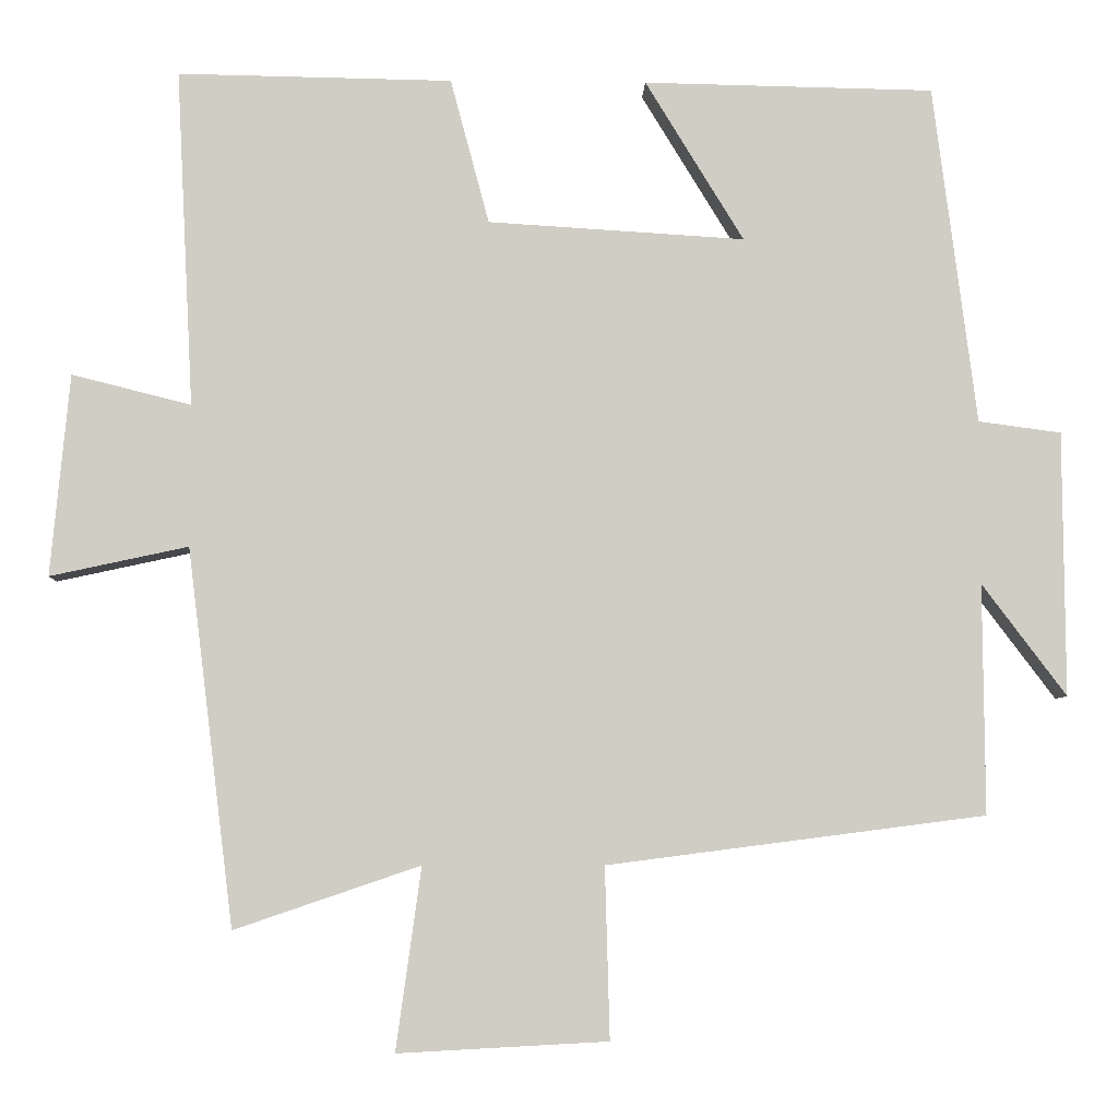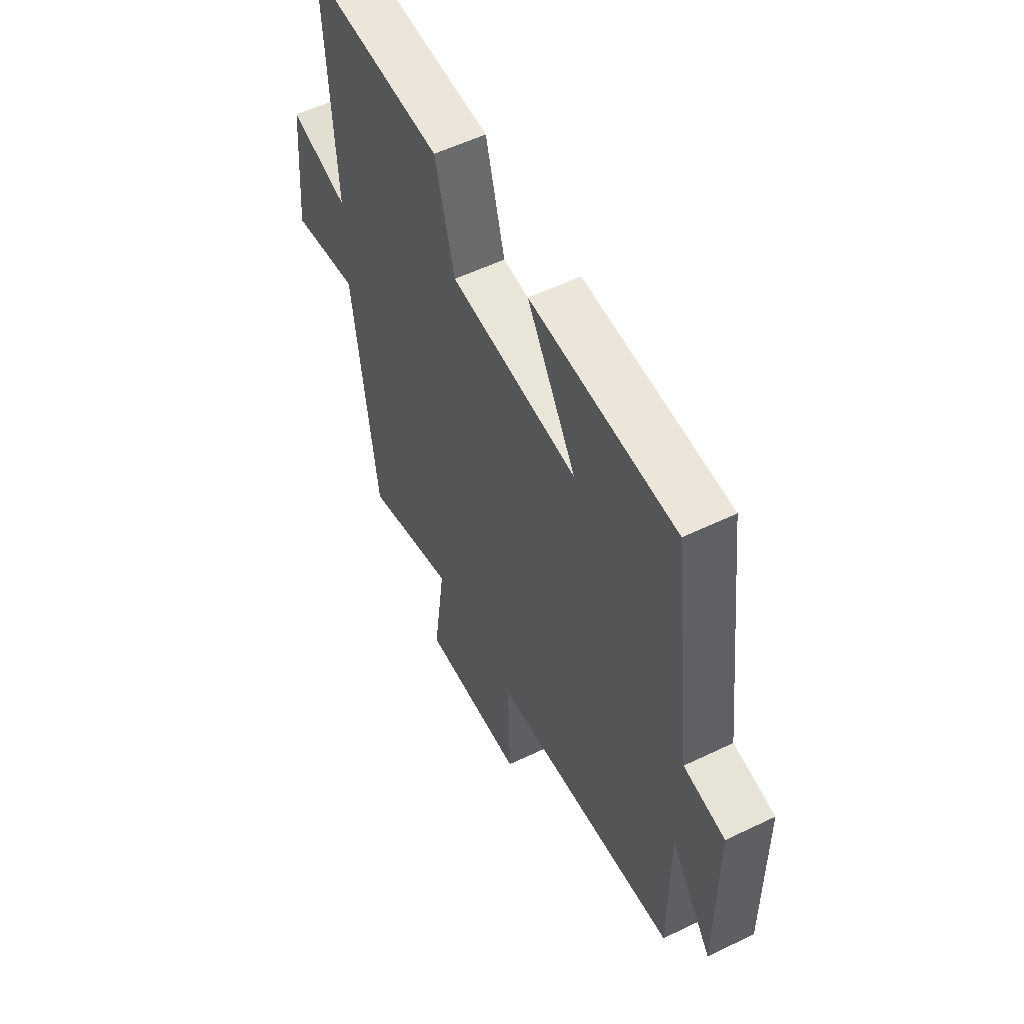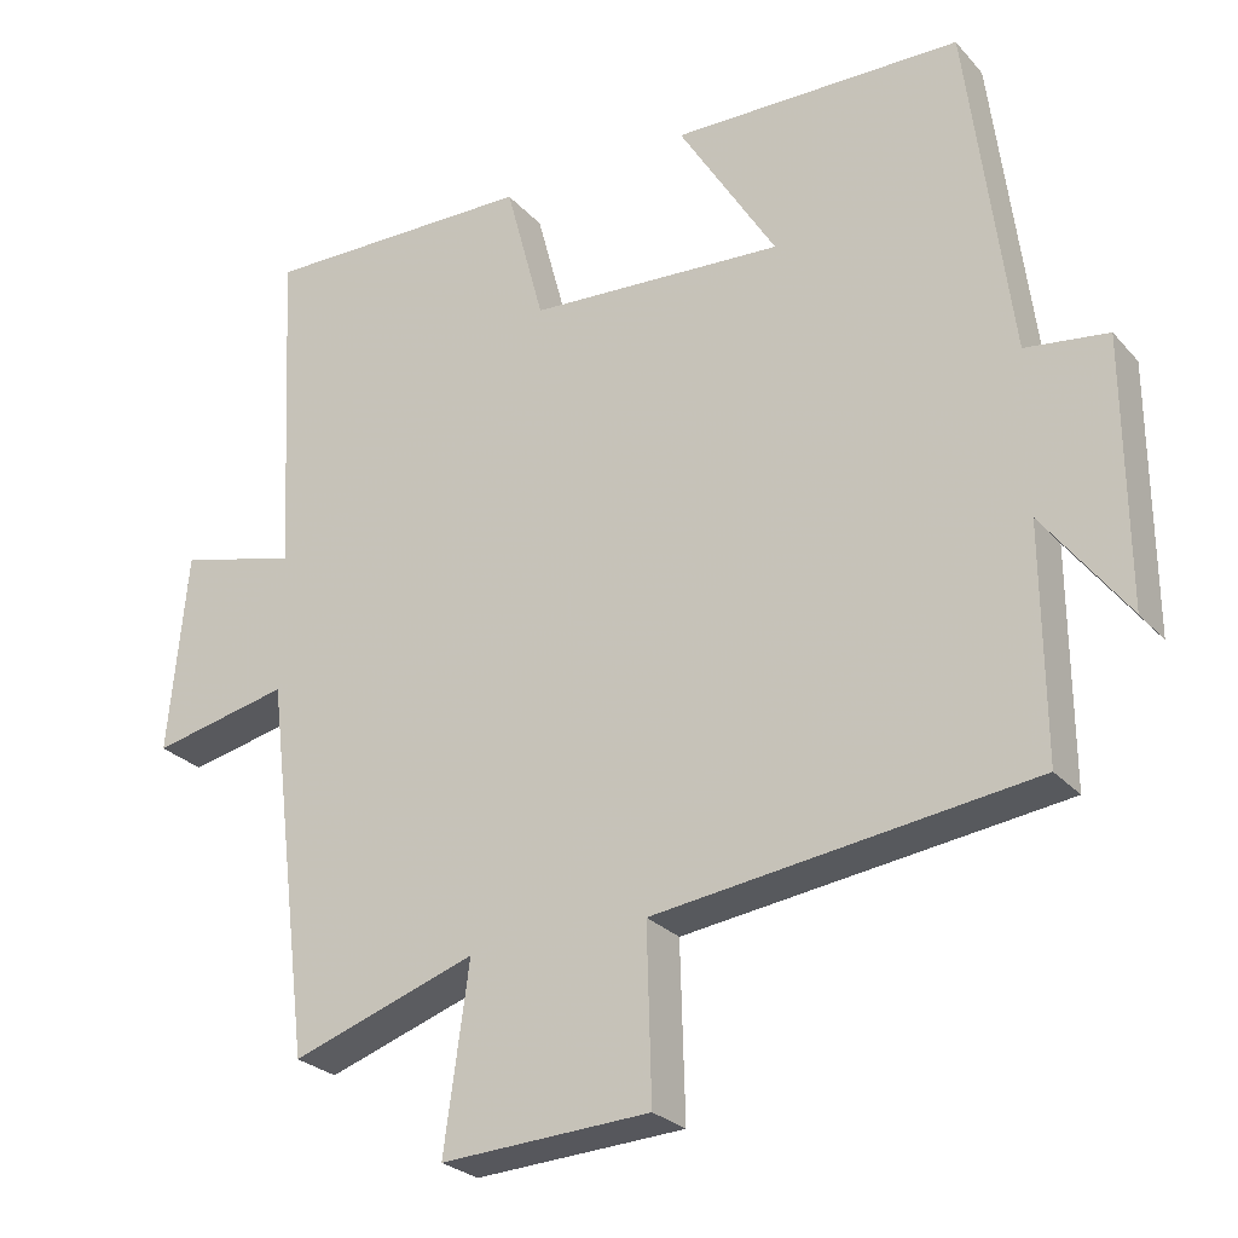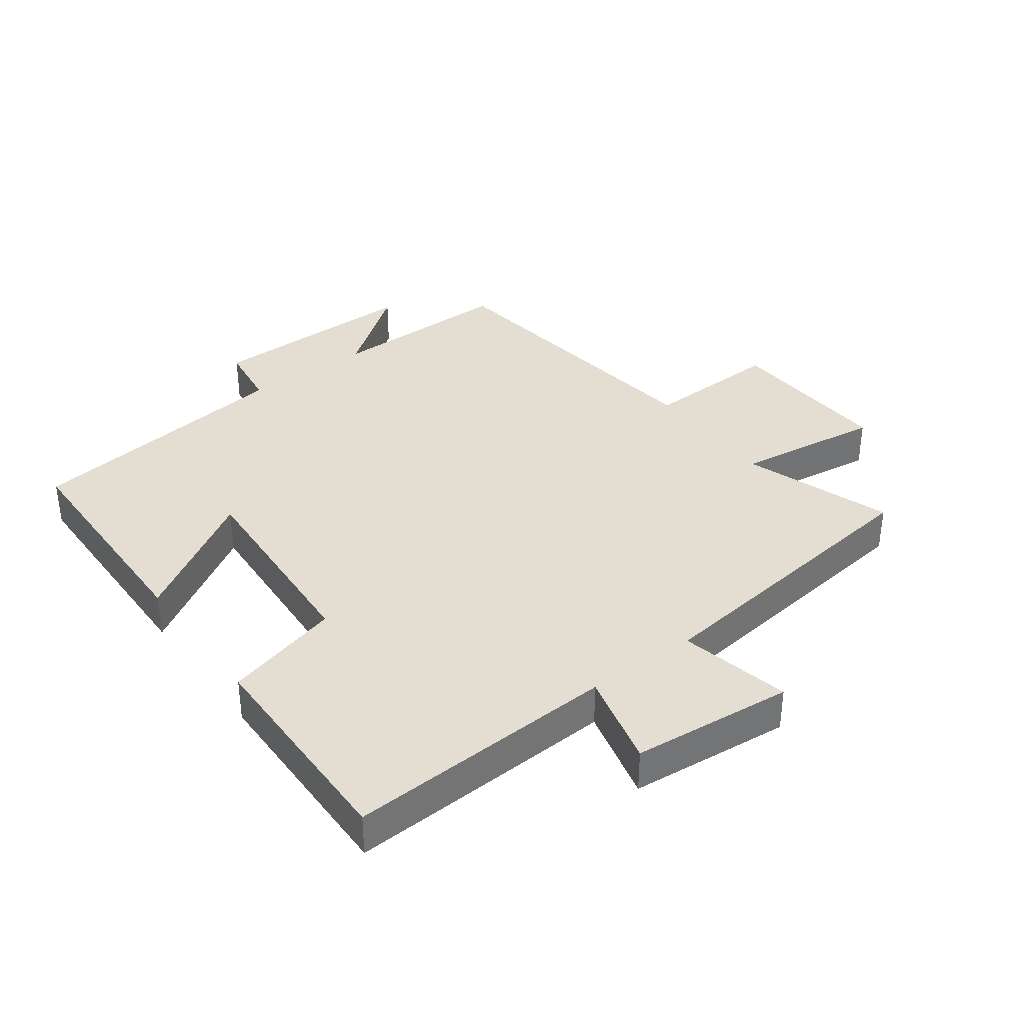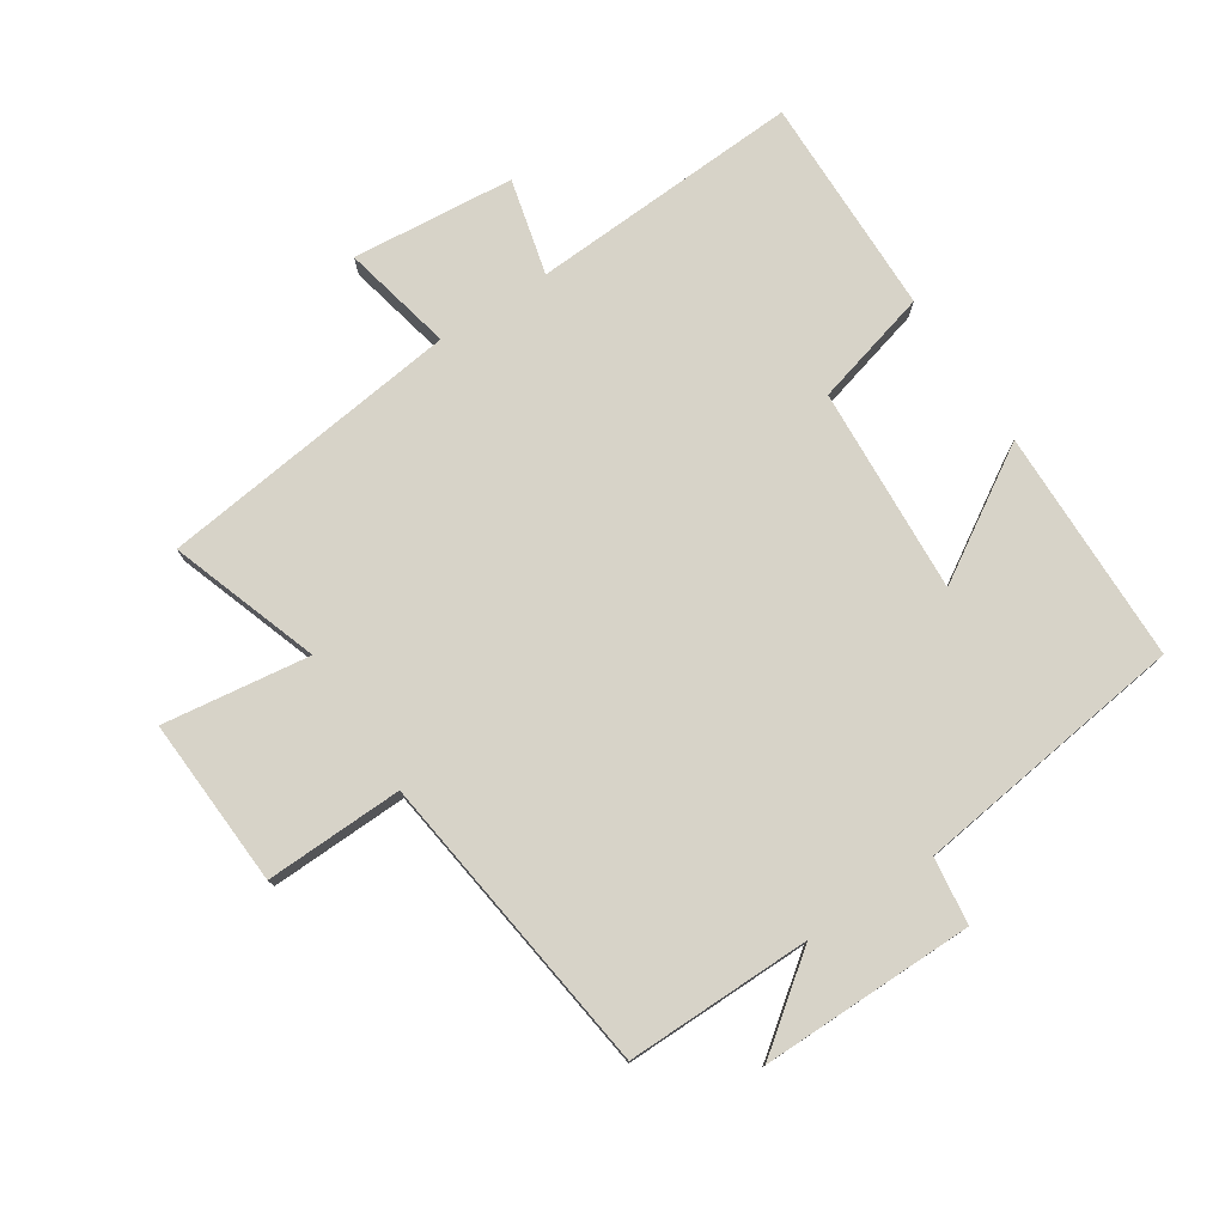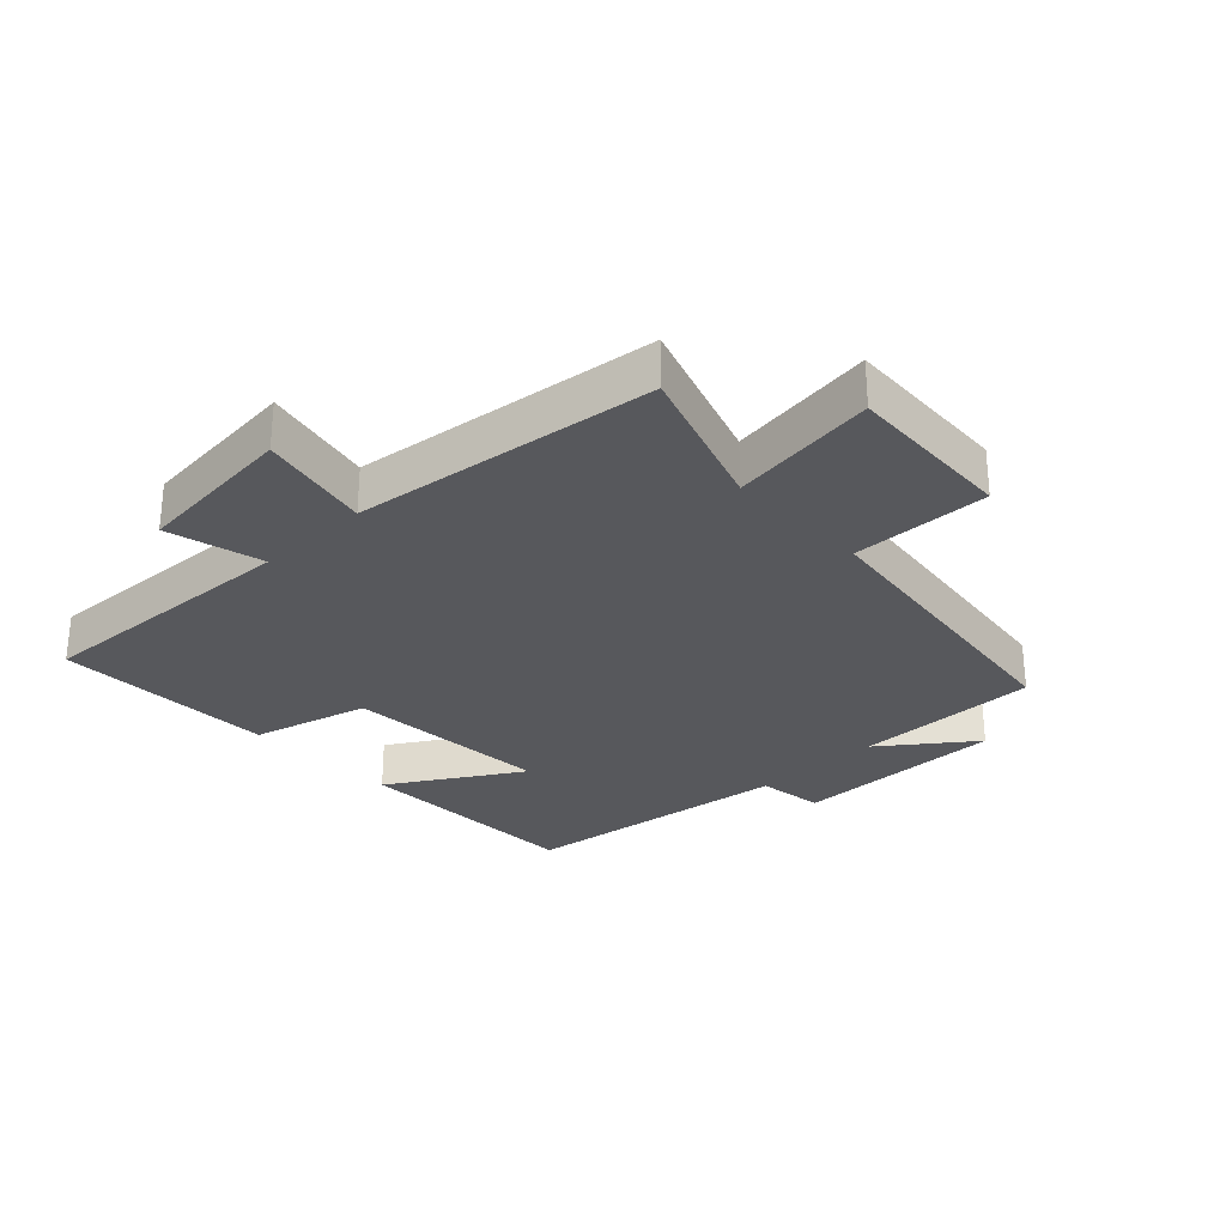
<metadata>
{"format":"obj","ext":"obj","renderer":"f3d","projection":"perspective","resolution":1024,"background":"white","views":[{"elev":-5.8,"azim":178.1,"up":"+Z"},{"elev":55.9,"azim":-116.8,"up":"+Z"},{"elev":-26.3,"azim":-148.4,"up":"+Z"},{"elev":36.3,"azim":53.5,"up":"+Y"},{"elev":76.9,"azim":-123.3,"up":"+Y"},{"elev":-28.8,"azim":133.7,"up":"+Y"}]}
</metadata>
<code>
v -0.502 0.07 -0.438
v -0.5 0.07 -0.146
v -0.607 0.07 -0.288
v -0.605 0.07 0.048
v -0.5 0.07 0.062
v -0.445 0.07 0.493
v -0.076 0.07 0.5
v -0.201 0.07 0.296
v 0.125 0.07 0.316
v 0.174 0.07 0.5
v 0.522 0.07 0.506
v 0.5 0.07 0.078
v 0.651 0.07 0.116
v 0.675 0.07 -0.14
v 0.5 0.07 -0.102
v 0.441 0.07 -0.58
v 0.206 0.07 -0.5
v 0.238 0.07 -0.731
v -0.028 0.07 -0.717
v -0.022 0.07 -0.5
v -0.502 0 -0.438
v -0.5 0 -0.146
v -0.607 0 -0.288
v -0.605 0 0.048
v -0.5 0 0.062
v -0.445 0 0.493
v -0.076 0 0.5
v -0.201 0 0.296
v 0.125 0 0.316
v 0.174 0 0.5
v 0.522 0 0.506
v 0.5 0 0.078
v 0.651 0 0.116
v 0.675 0 -0.14
v 0.5 0 -0.102
v 0.441 0 -0.58
v 0.206 0 -0.5
v 0.238 0 -0.731
v -0.028 0 -0.717
v -0.022 0 -0.5
f 17 18 19 20
f 17 20 1 2
f 15 16 17 2
f 12 13 14 15
f 12 15 2
f 9 10 11 12
f 8 9 12 2
f 7 8 2
f 6 7 2
f 5 6 2
f 2 3 4 5
f 40 39 38 37
f 22 21 40 37
f 22 37 36 35
f 35 34 33 32
f 22 35 32
f 32 31 30 29
f 22 32 29 28
f 22 28 27
f 22 27 26
f 22 26 25
f 25 24 23 22
f 1 21 22 2
f 2 22 23 3
f 3 23 24 4
f 4 24 25 5
f 5 25 26 6
f 6 26 27 7
f 7 27 28 8
f 8 28 29 9
f 9 29 30 10
f 10 30 31 11
f 11 31 32 12
f 12 32 33 13
f 13 33 34 14
f 14 34 35 15
f 15 35 36 16
f 16 36 37 17
f 17 37 38 18
f 18 38 39 19
f 19 39 40 20
f 20 40 21 1

</code>
